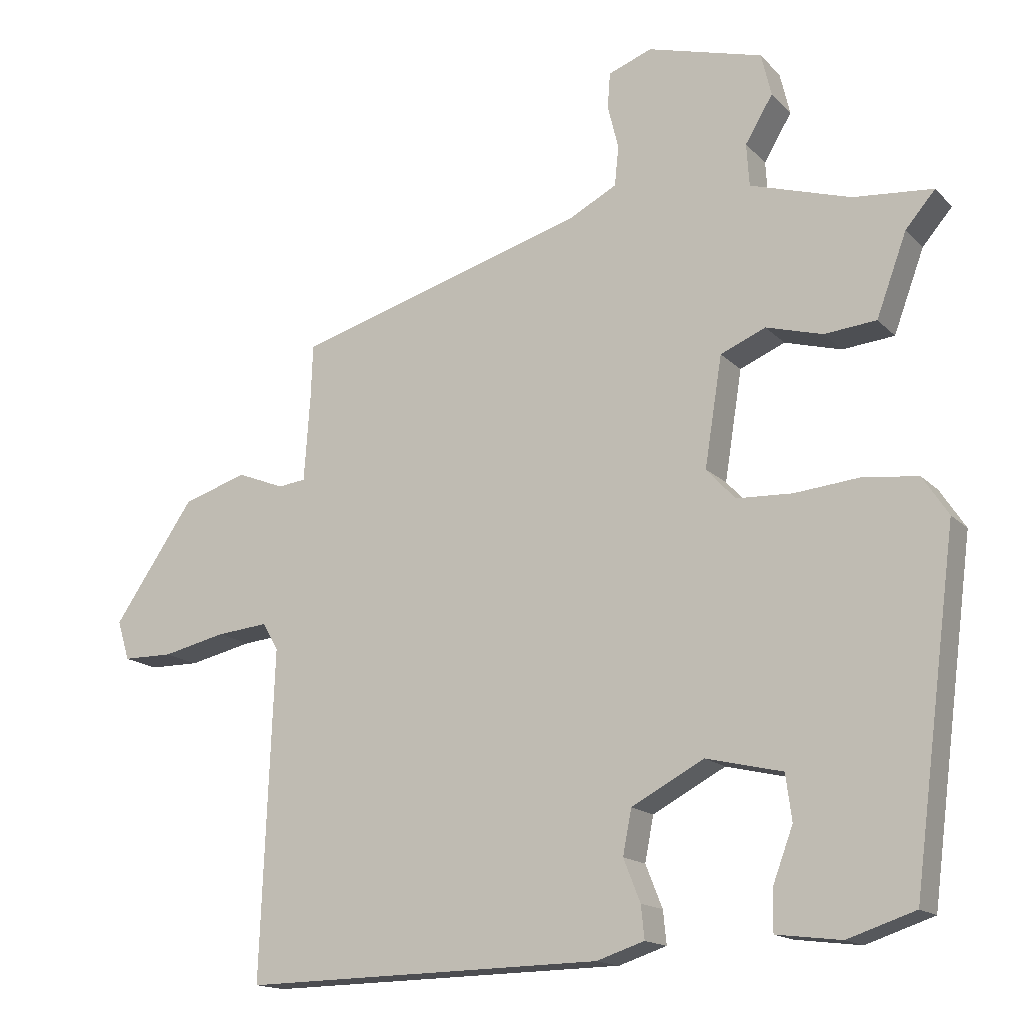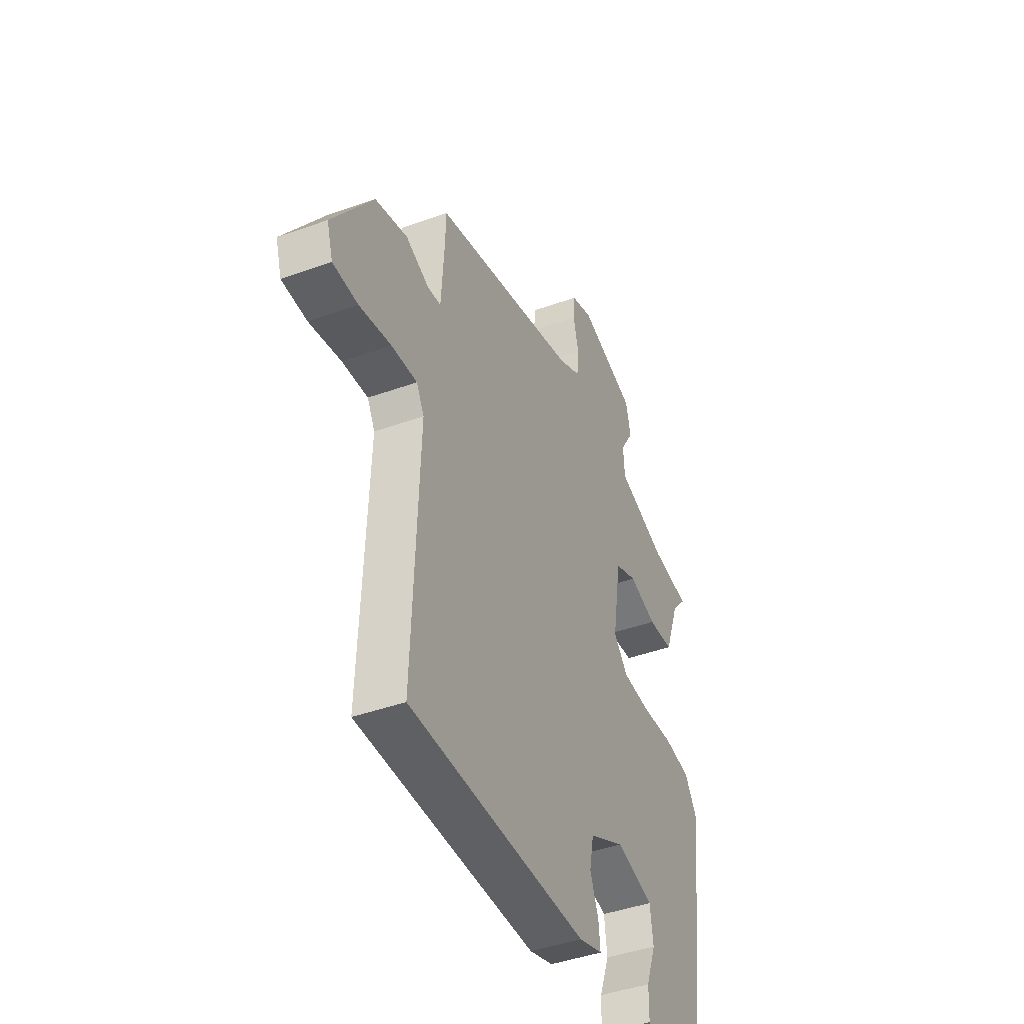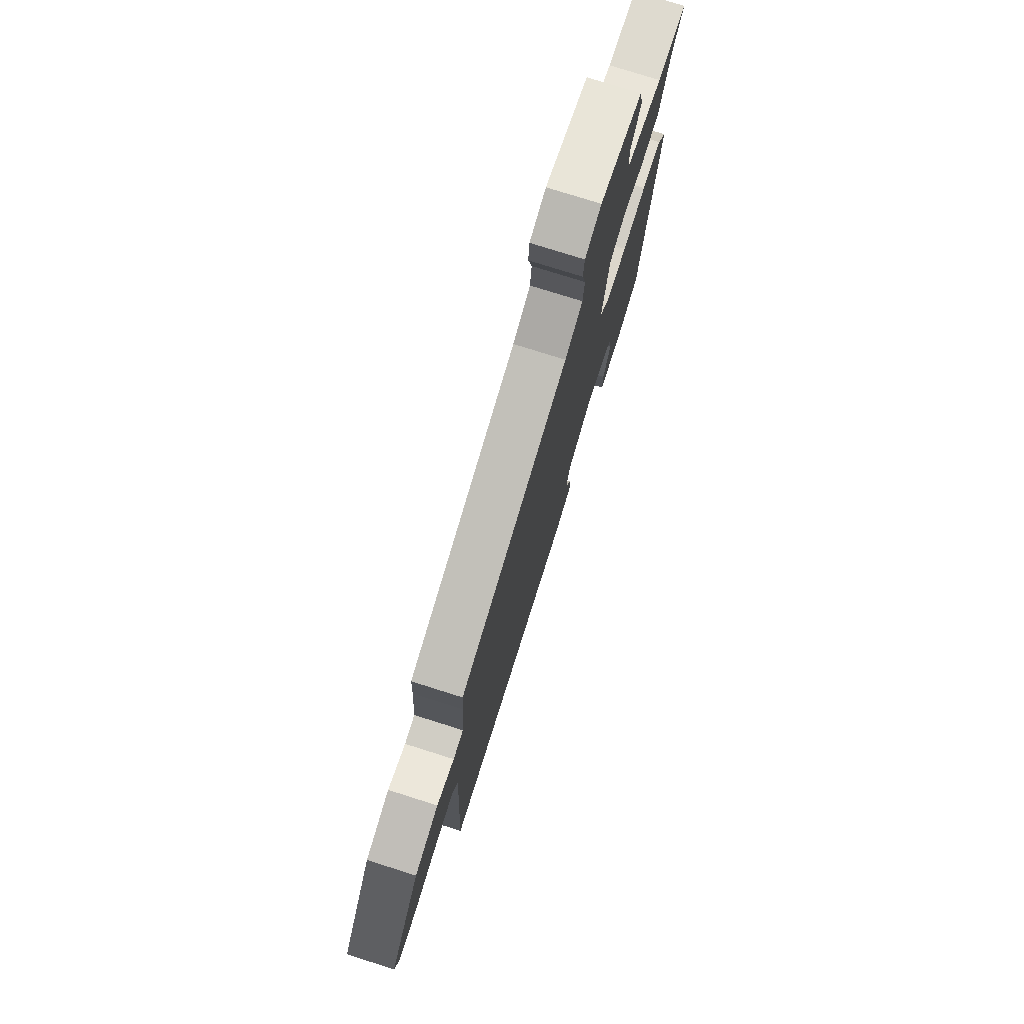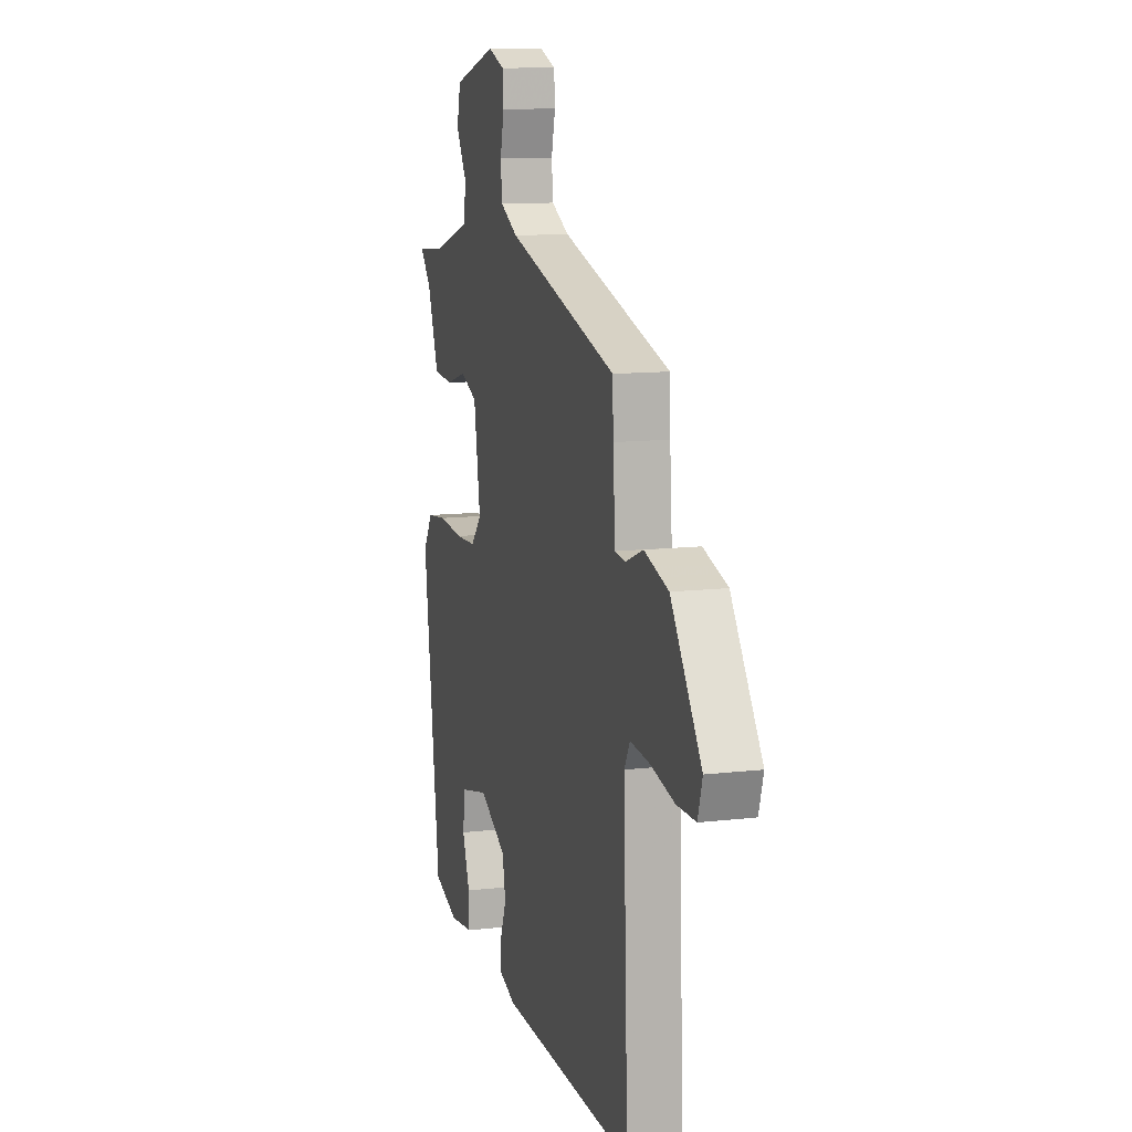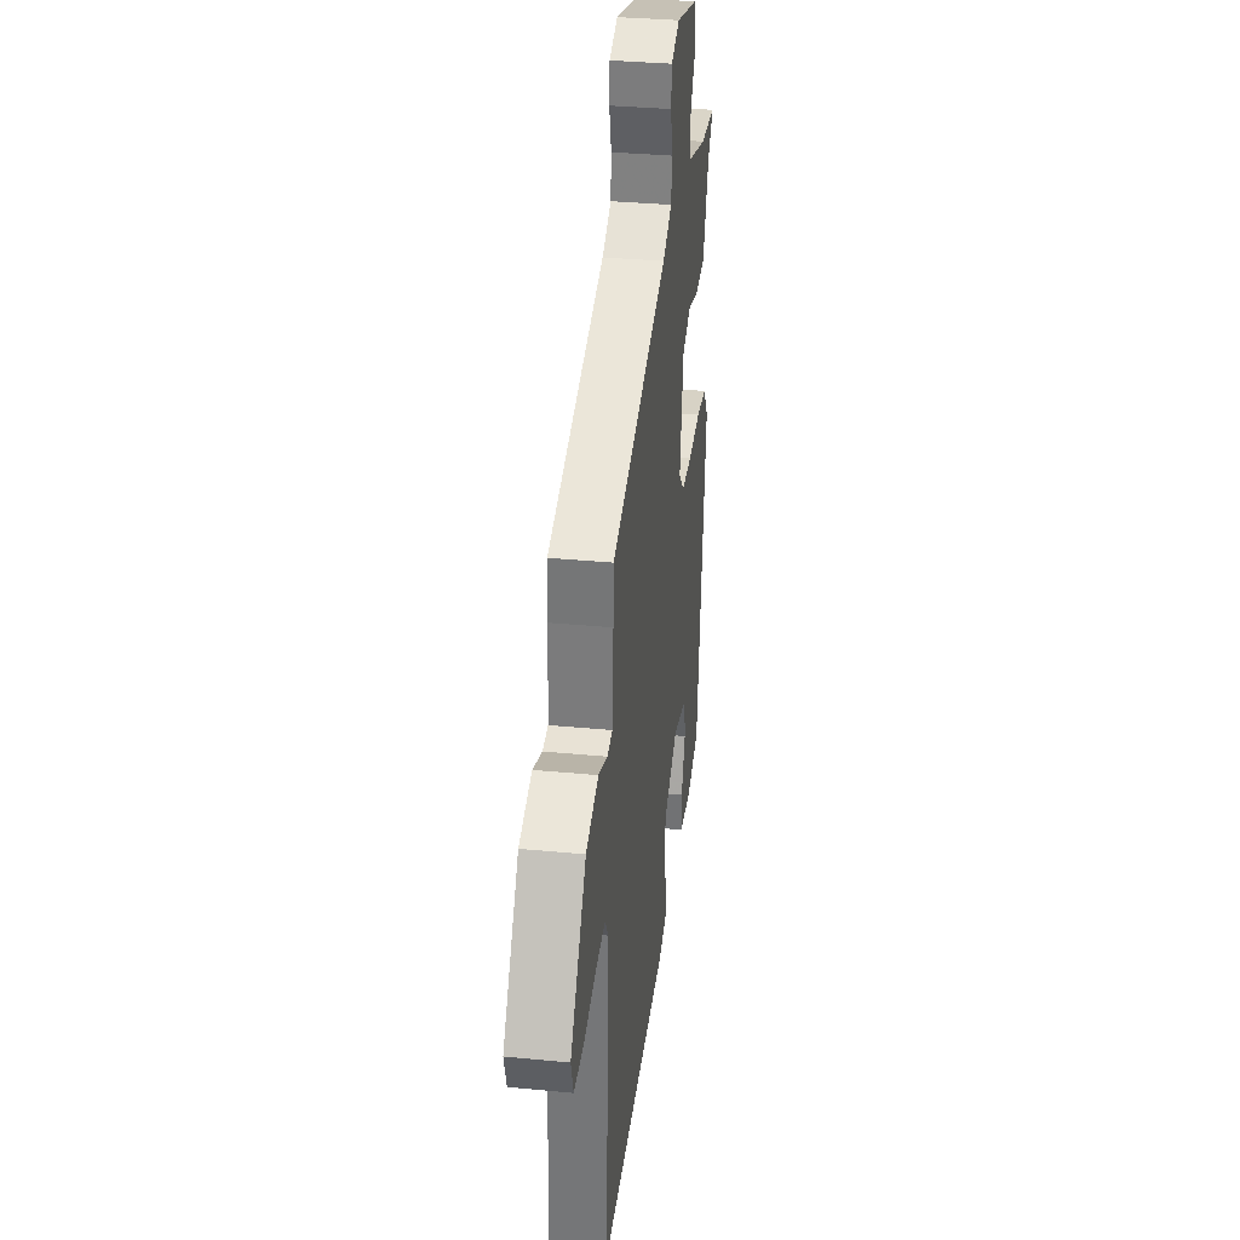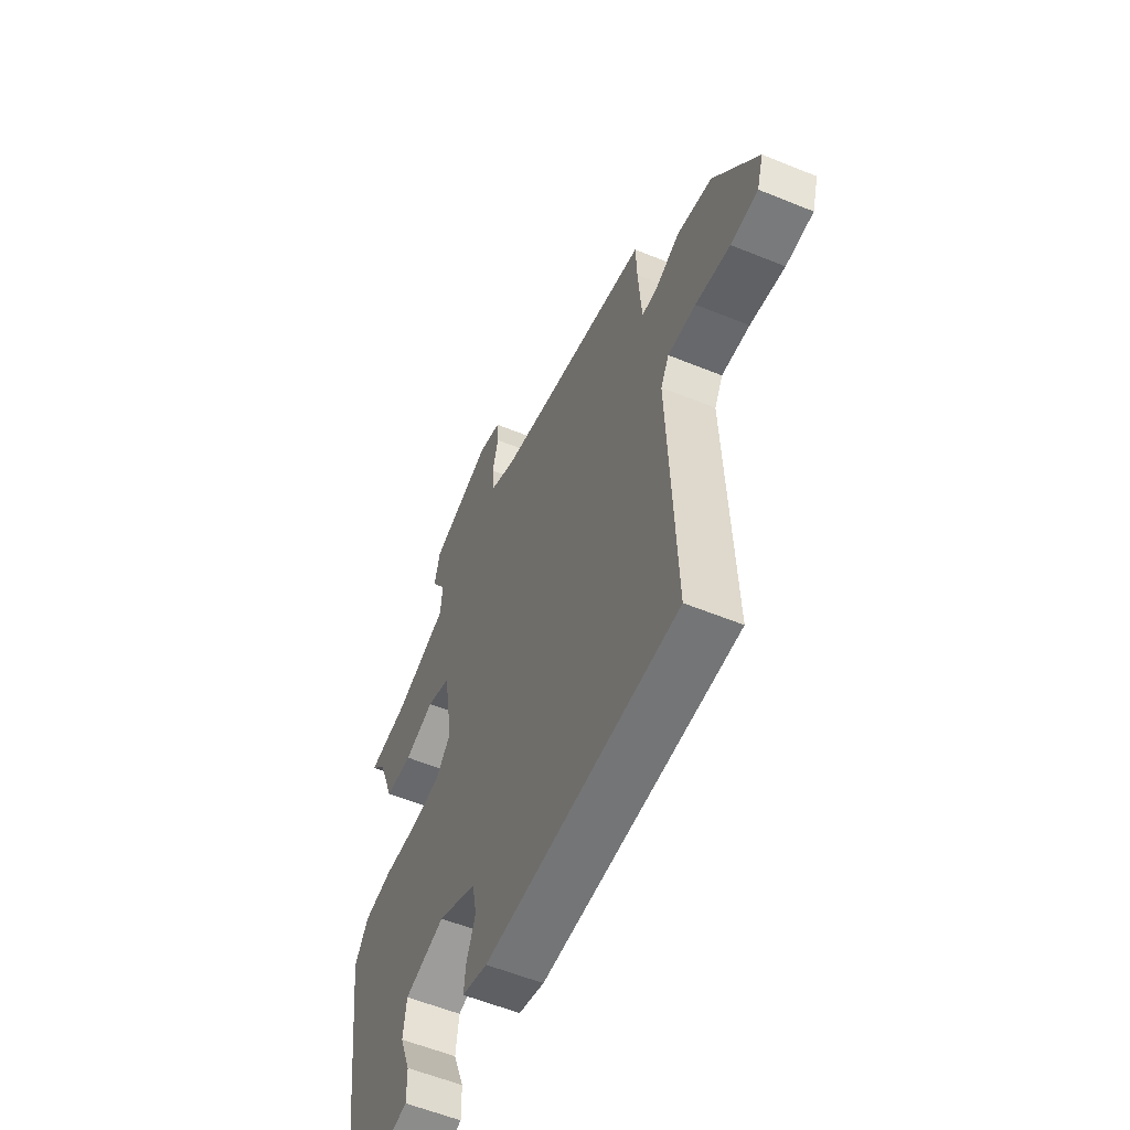
<metadata>
{"format":"obj","ext":"obj","renderer":"f3d","projection":"perspective","resolution":1024,"background":"white","views":[{"elev":-15.8,"azim":27.9,"up":"+Z"},{"elev":-43.5,"azim":-67.0,"up":"+Z"},{"elev":76.5,"azim":-72.4,"up":"+Z"},{"elev":11.6,"azim":-105.9,"up":"+Z"},{"elev":34.4,"azim":-82.6,"up":"+Z"},{"elev":-57.3,"azim":-113.0,"up":"+Z"}]}
</metadata>
<code>
v 0.442 0.07 -0.485
v 0.342 0.07 -0.518
v 0.246 0.07 -0.506
v 0.247 0.07 -0.445
v 0.277 0.07 -0.365
v 0.268 0.07 -0.297
v 0.155 0.07 -0.27
v 0.047 0.07 -0.327
v 0.034 0.07 -0.393
v 0.059 0.07 -0.456
v 0.064 0.07 -0.505
v -0.007 0.07 -0.528
v -0.544 0.07 -0.537
v -0.525 0.07 -0.051
v -0.548 0.07 -0.01
v -0.625 0.07 -0.017
v -0.72 0.07 -0.038
v -0.795 0.07 -0.037
v -0.813 0.07 0.022
v -0.692 0.07 0.198
v -0.596 0.07 0.227
v -0.526 0.07 0.199
v -0.485 0.07 0.204
v -0.476 0.07 0.332
v -0.473 0.07 0.412
v -0.036 0.07 0.537
v 0.034 0.07 0.573
v 0.04 0.07 0.632
v 0.024 0.07 0.697
v 0.028 0.07 0.75
v 0.093 0.07 0.774
v 0.264 0.07 0.725
v 0.279 0.07 0.662
v 0.238 0.07 0.594
v 0.242 0.07 0.531
v 0.391 0.07 0.484
v 0.509 0.07 0.473
v 0.465 0.07 0.422
v 0.42 0.07 0.301
v 0.343 0.07 0.294
v 0.259 0.07 0.318
v 0.192 0.07 0.29
v 0.166 0.07 0.128
v 0.209 0.07 0.081
v 0.292 0.07 0.077
v 0.389 0.07 0.086
v 0.47 0.07 0.076
v 0.508 0.07 0.018
v 0.442 0 -0.485
v 0.342 0 -0.518
v 0.246 0 -0.506
v 0.247 0 -0.445
v 0.277 0 -0.365
v 0.268 0 -0.297
v 0.155 0 -0.27
v 0.047 0 -0.327
v 0.034 0 -0.393
v 0.059 0 -0.456
v 0.064 0 -0.505
v -0.007 0 -0.528
v -0.544 0 -0.537
v -0.525 0 -0.051
v -0.548 0 -0.01
v -0.625 0 -0.017
v -0.72 0 -0.038
v -0.795 0 -0.037
v -0.813 0 0.022
v -0.692 0 0.198
v -0.596 0 0.227
v -0.526 0 0.199
v -0.485 0 0.204
v -0.476 0 0.332
v -0.473 0 0.412
v -0.036 0 0.537
v 0.034 0 0.573
v 0.04 0 0.632
v 0.024 0 0.697
v 0.028 0 0.75
v 0.093 0 0.774
v 0.264 0 0.725
v 0.279 0 0.662
v 0.238 0 0.594
v 0.242 0 0.531
v 0.391 0 0.484
v 0.509 0 0.473
v 0.465 0 0.422
v 0.42 0 0.301
v 0.343 0 0.294
v 0.259 0 0.318
v 0.192 0 0.29
v 0.166 0 0.128
v 0.209 0 0.081
v 0.292 0 0.077
v 0.389 0 0.086
v 0.47 0 0.076
v 0.508 0 0.018
f 48 1 2
f 47 48 2
f 46 47 2
f 45 46 2
f 44 45 2
f 43 44 2
f 38 39 40 41
f 38 41 42
f 37 38 42
f 36 37 42
f 35 36 42
f 34 35 42
f 32 33 34
f 31 32 34
f 30 31 34
f 29 30 34
f 28 29 34
f 34 42 43
f 28 34 43
f 27 28 43
f 24 25 26
f 23 24 26
f 23 26 27 43
f 20 21 22
f 19 20 22
f 18 19 22
f 17 18 22
f 16 17 22
f 22 23 43
f 16 22 43
f 15 16 43
f 12 13 14
f 11 12 14
f 10 11 14
f 9 10 14
f 8 9 14 15
f 7 8 15 43
f 2 3 4 5
f 2 5 6
f 43 2 6
f 6 7 43
f 50 49 96
f 50 96 95
f 50 95 94
f 50 94 93
f 50 93 92
f 50 92 91
f 89 88 87 86
f 90 89 86
f 90 86 85
f 90 85 84
f 90 84 83
f 90 83 82
f 82 81 80
f 82 80 79
f 82 79 78
f 82 78 77
f 82 77 76
f 91 90 82
f 91 82 76
f 91 76 75
f 74 73 72
f 74 72 71
f 91 75 74 71
f 70 69 68
f 70 68 67
f 70 67 66
f 70 66 65
f 70 65 64
f 91 71 70
f 91 70 64
f 91 64 63
f 62 61 60
f 62 60 59
f 62 59 58
f 62 58 57
f 63 62 57 56
f 91 63 56 55
f 53 52 51 50
f 54 53 50
f 54 50 91
f 91 55 54
f 1 49 50 2
f 2 50 51 3
f 3 51 52 4
f 4 52 53 5
f 5 53 54 6
f 6 54 55 7
f 7 55 56 8
f 8 56 57 9
f 9 57 58 10
f 10 58 59 11
f 11 59 60 12
f 12 60 61 13
f 13 61 62 14
f 14 62 63 15
f 15 63 64 16
f 16 64 65 17
f 17 65 66 18
f 18 66 67 19
f 19 67 68 20
f 20 68 69 21
f 21 69 70 22
f 22 70 71 23
f 23 71 72 24
f 24 72 73 25
f 25 73 74 26
f 26 74 75 27
f 27 75 76 28
f 28 76 77 29
f 29 77 78 30
f 30 78 79 31
f 31 79 80 32
f 32 80 81 33
f 33 81 82 34
f 34 82 83 35
f 35 83 84 36
f 36 84 85 37
f 37 85 86 38
f 38 86 87 39
f 39 87 88 40
f 40 88 89 41
f 41 89 90 42
f 42 90 91 43
f 43 91 92 44
f 44 92 93 45
f 45 93 94 46
f 46 94 95 47
f 47 95 96 48
f 48 96 49 1

</code>
